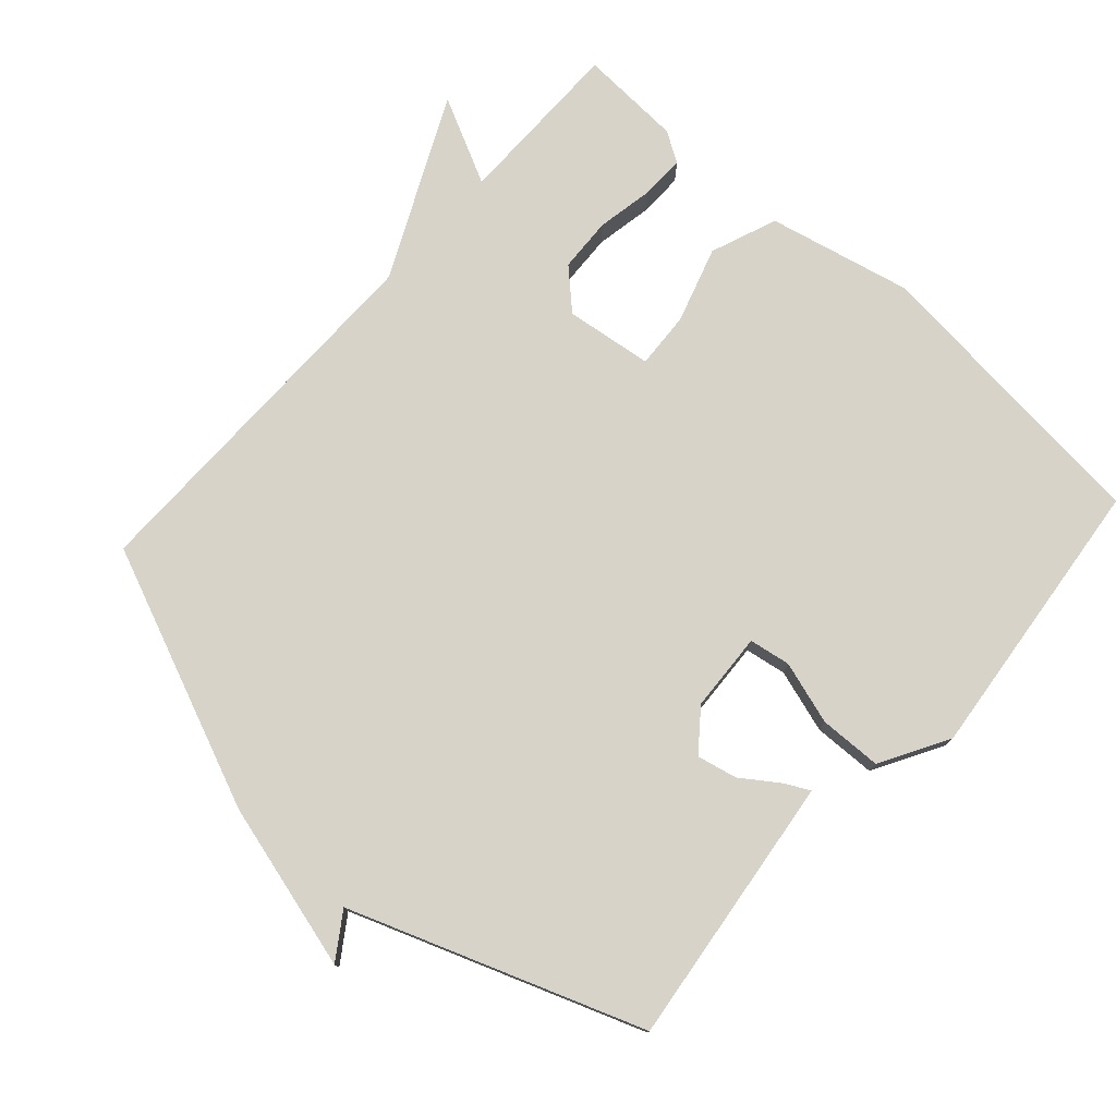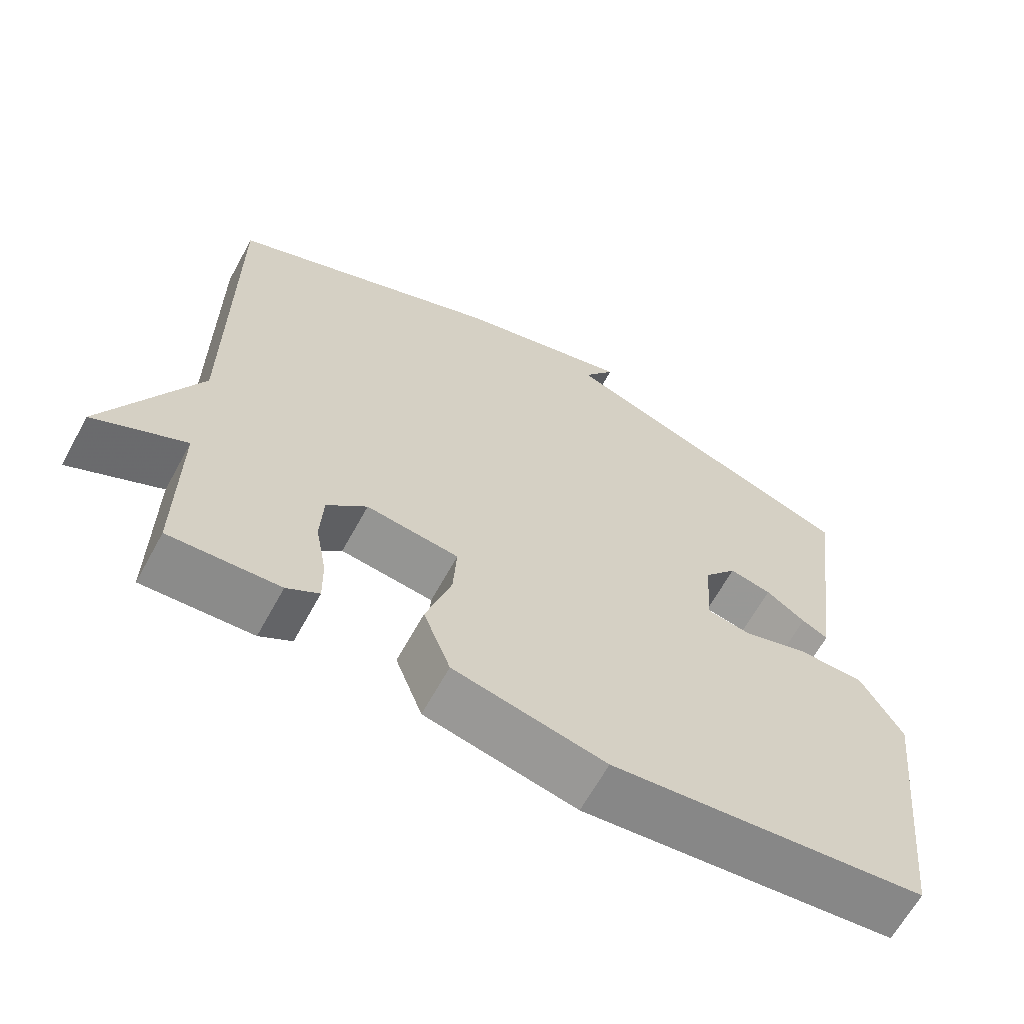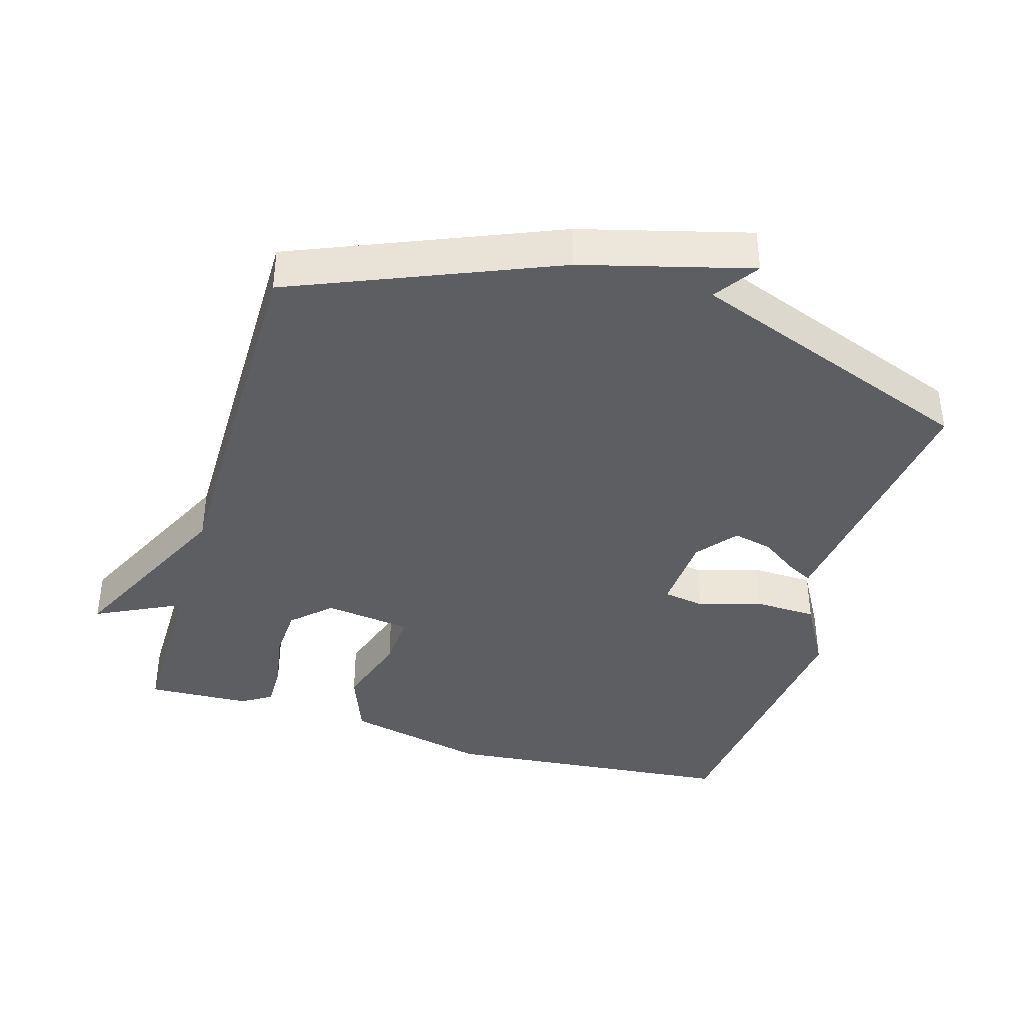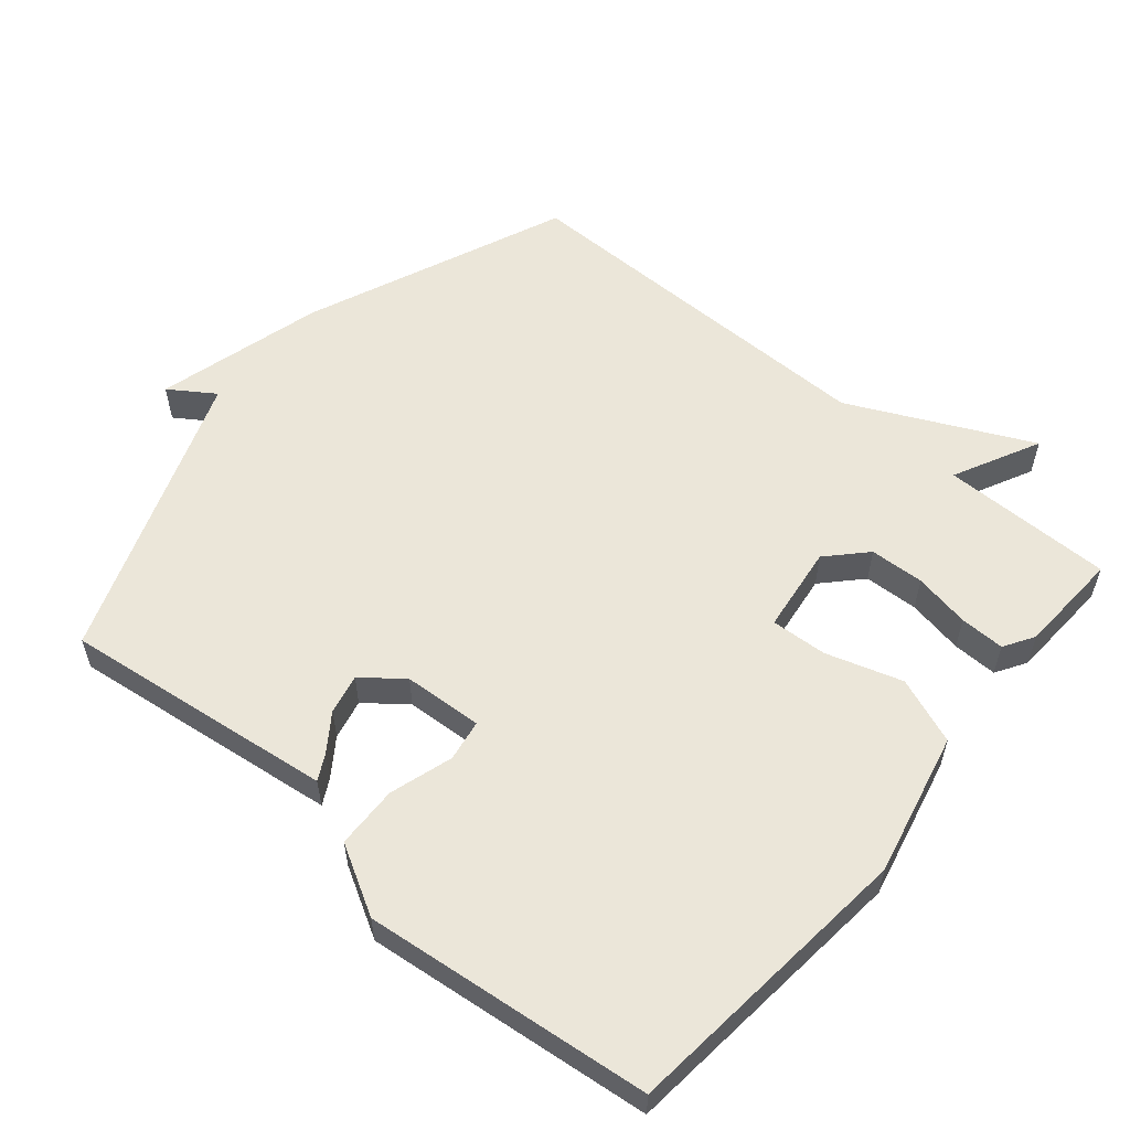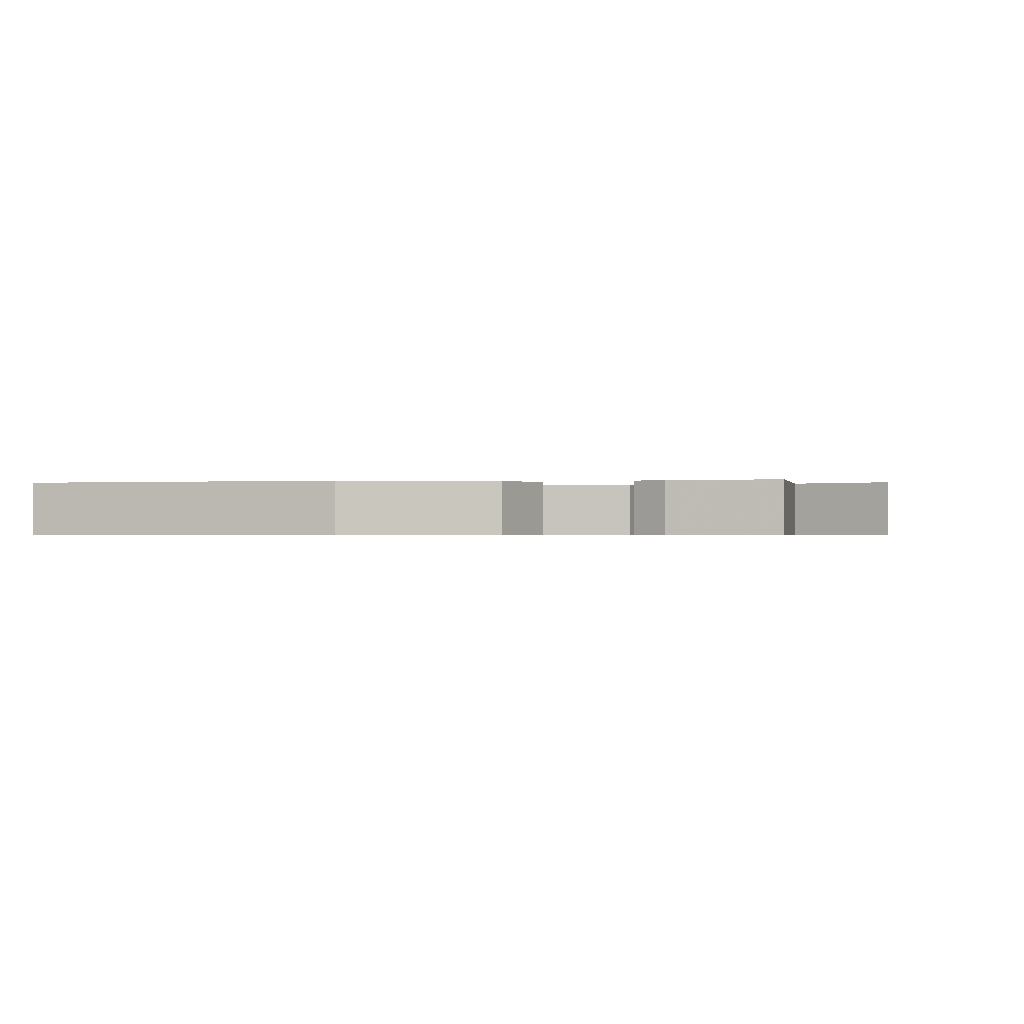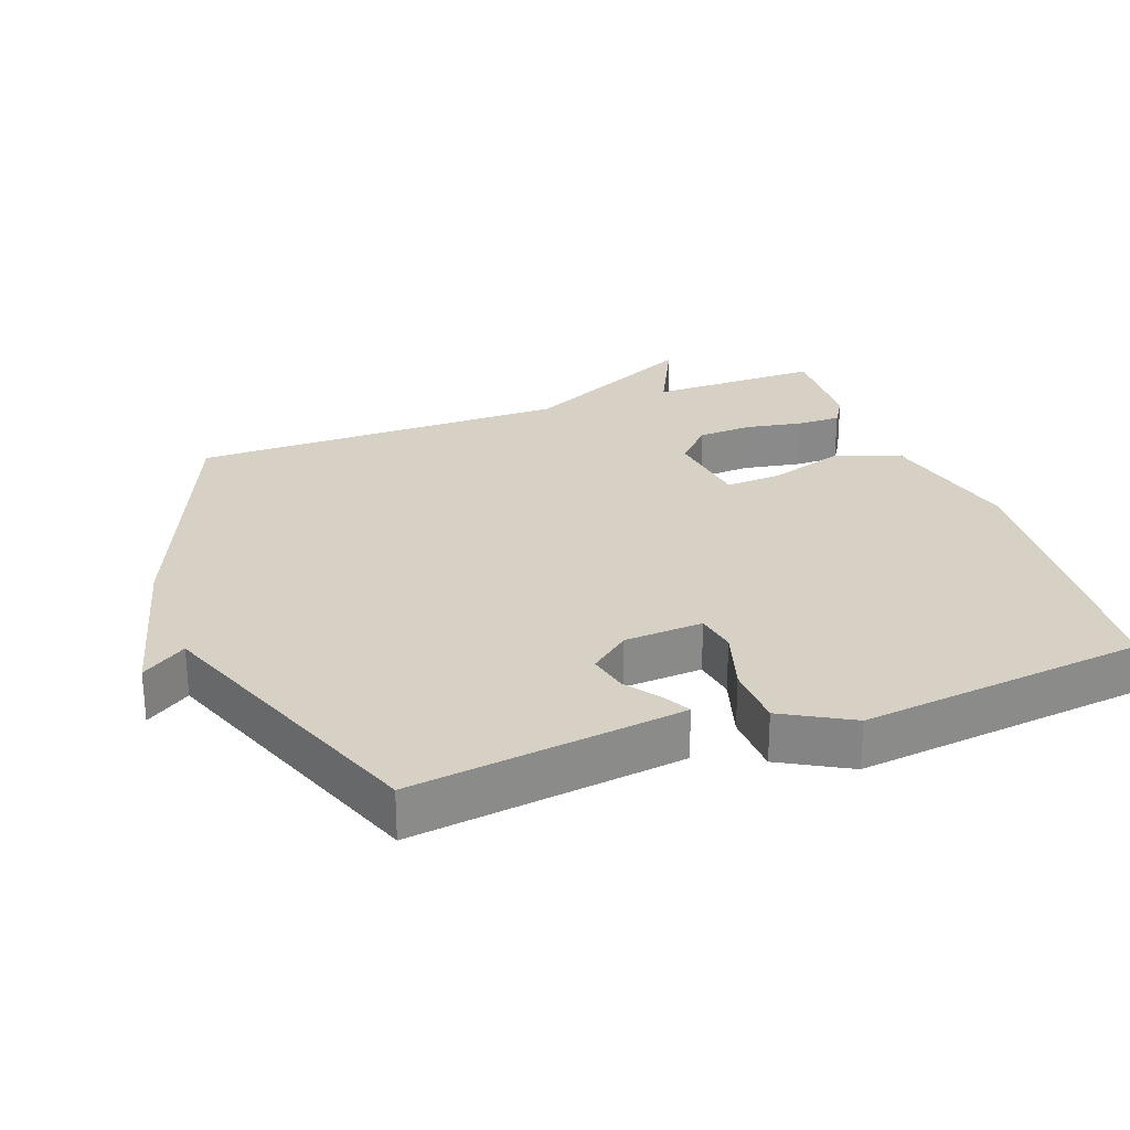
<metadata>
{"format":"obj","ext":"obj","renderer":"f3d","projection":"perspective","resolution":1024,"background":"white","views":[{"elev":76.9,"azim":42.2,"up":"+Y"},{"elev":-64.8,"azim":-28.7,"up":"+Z"},{"elev":-39.4,"azim":-16.5,"up":"+Y"},{"elev":57.0,"azim":130.3,"up":"+Y"},{"elev":-0.5,"azim":-169.0,"up":"+Y"},{"elev":26.9,"azim":69.7,"up":"+Y"}]}
</metadata>
<code>
v -0.5 0.07 0.5
v -0.121 0.07 0.657
v 0.123 0.07 0.722
v 0.079 0.07 0.657
v 0.5 0.07 0.5
v 0.455 0.07 0.15
v 0.449 0.07 0.105
v 0.413 0.07 0.124
v 0.359 0.07 0.162
v 0.301 0.07 0.175
v 0.255 0.07 0.117
v 0.248 0.07 0.002
v 0.308 0.07 -0.008
v 0.4 0.07 0.02
v 0.491 0.07 0.017
v 0.547 0.07 -0.083
v 0.5 0.07 -0.5
v 0.069 0.07 -0.542
v -0.139 0.07 -0.494
v -0.176 0.07 -0.397
v -0.141 0.07 -0.287
v -0.136 0.07 -0.205
v -0.263 0.07 -0.188
v -0.318 0.07 -0.24
v -0.322 0.07 -0.319
v -0.307 0.07 -0.401
v -0.306 0.07 -0.466
v -0.35 0.07 -0.493
v -0.5 0.07 -0.5
v -0.499 0.07 -0.25
v -0.625 0.07 -0.312
v -0.499 0.07 -0.05
v -0.5 0 0.5
v -0.121 0 0.657
v 0.123 0 0.722
v 0.079 0 0.657
v 0.5 0 0.5
v 0.455 0 0.15
v 0.449 0 0.105
v 0.413 0 0.124
v 0.359 0 0.162
v 0.301 0 0.175
v 0.255 0 0.117
v 0.248 0 0.002
v 0.308 0 -0.008
v 0.4 0 0.02
v 0.491 0 0.017
v 0.547 0 -0.083
v 0.5 0 -0.5
v 0.069 0 -0.542
v -0.139 0 -0.494
v -0.176 0 -0.397
v -0.141 0 -0.287
v -0.136 0 -0.205
v -0.263 0 -0.188
v -0.318 0 -0.24
v -0.322 0 -0.319
v -0.307 0 -0.401
v -0.306 0 -0.466
v -0.35 0 -0.493
v -0.5 0 -0.5
v -0.499 0 -0.25
v -0.625 0 -0.312
v -0.499 0 -0.05
f 30 31 32
f 28 29 30
f 27 28 30
f 26 27 30
f 25 26 30
f 24 25 30 32
f 32 1 2
f 24 32 2
f 23 24 2
f 19 20 21
f 18 19 21
f 17 18 21
f 16 17 21
f 15 16 21
f 14 15 21
f 13 14 21
f 12 13 21 22
f 22 23 2
f 12 22 2
f 11 12 2
f 7 8 9
f 6 7 9
f 5 6 9
f 4 5 9
f 4 9 10
f 2 3 4
f 2 4 10 11
f 64 63 62
f 62 61 60
f 62 60 59
f 62 59 58
f 62 58 57
f 64 62 57 56
f 34 33 64
f 34 64 56
f 34 56 55
f 53 52 51
f 53 51 50
f 53 50 49
f 53 49 48
f 53 48 47
f 53 47 46
f 53 46 45
f 54 53 45 44
f 34 55 54
f 34 54 44
f 34 44 43
f 41 40 39
f 41 39 38
f 41 38 37
f 41 37 36
f 42 41 36
f 36 35 34
f 43 42 36 34
f 1 33 34 2
f 2 34 35 3
f 3 35 36 4
f 4 36 37 5
f 5 37 38 6
f 6 38 39 7
f 7 39 40 8
f 8 40 41 9
f 9 41 42 10
f 10 42 43 11
f 11 43 44 12
f 12 44 45 13
f 13 45 46 14
f 14 46 47 15
f 15 47 48 16
f 16 48 49 17
f 17 49 50 18
f 18 50 51 19
f 19 51 52 20
f 20 52 53 21
f 21 53 54 22
f 22 54 55 23
f 23 55 56 24
f 24 56 57 25
f 25 57 58 26
f 26 58 59 27
f 27 59 60 28
f 28 60 61 29
f 29 61 62 30
f 30 62 63 31
f 31 63 64 32
f 32 64 33 1

</code>
